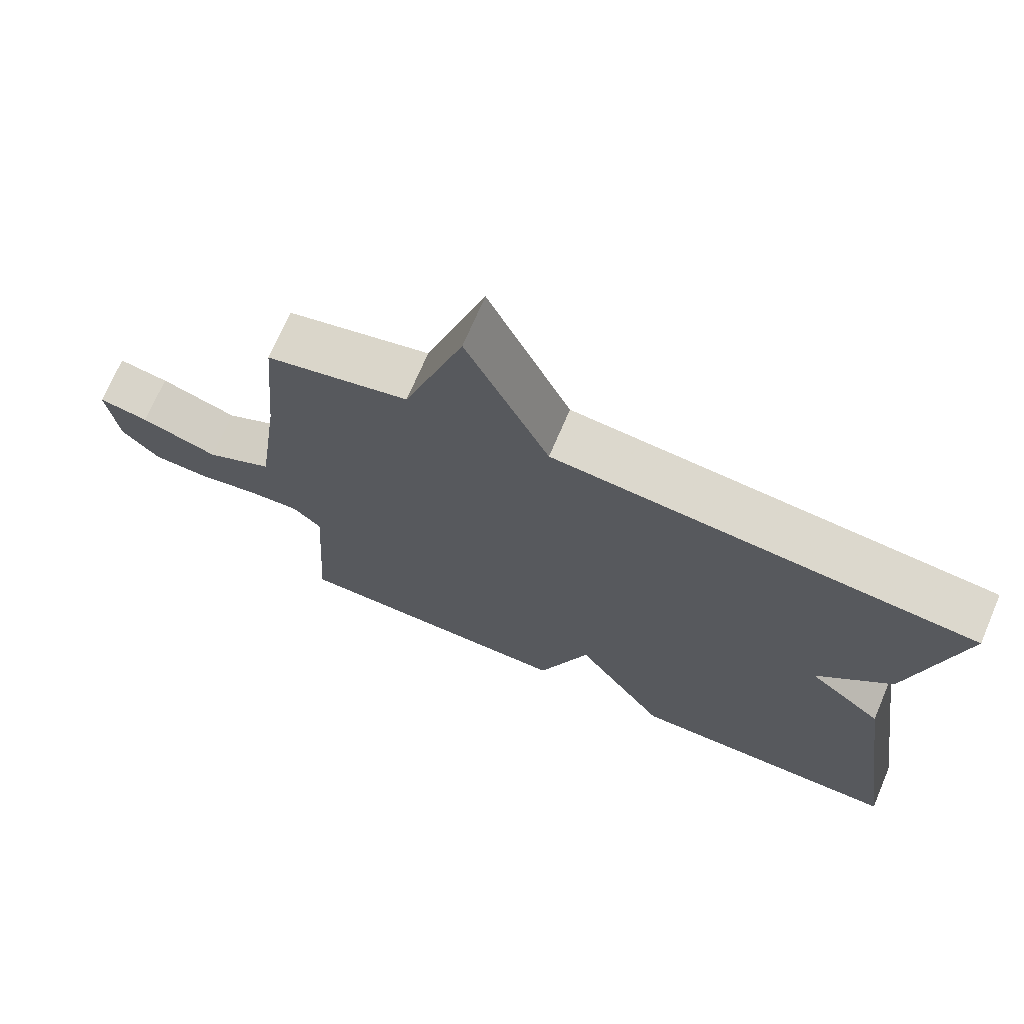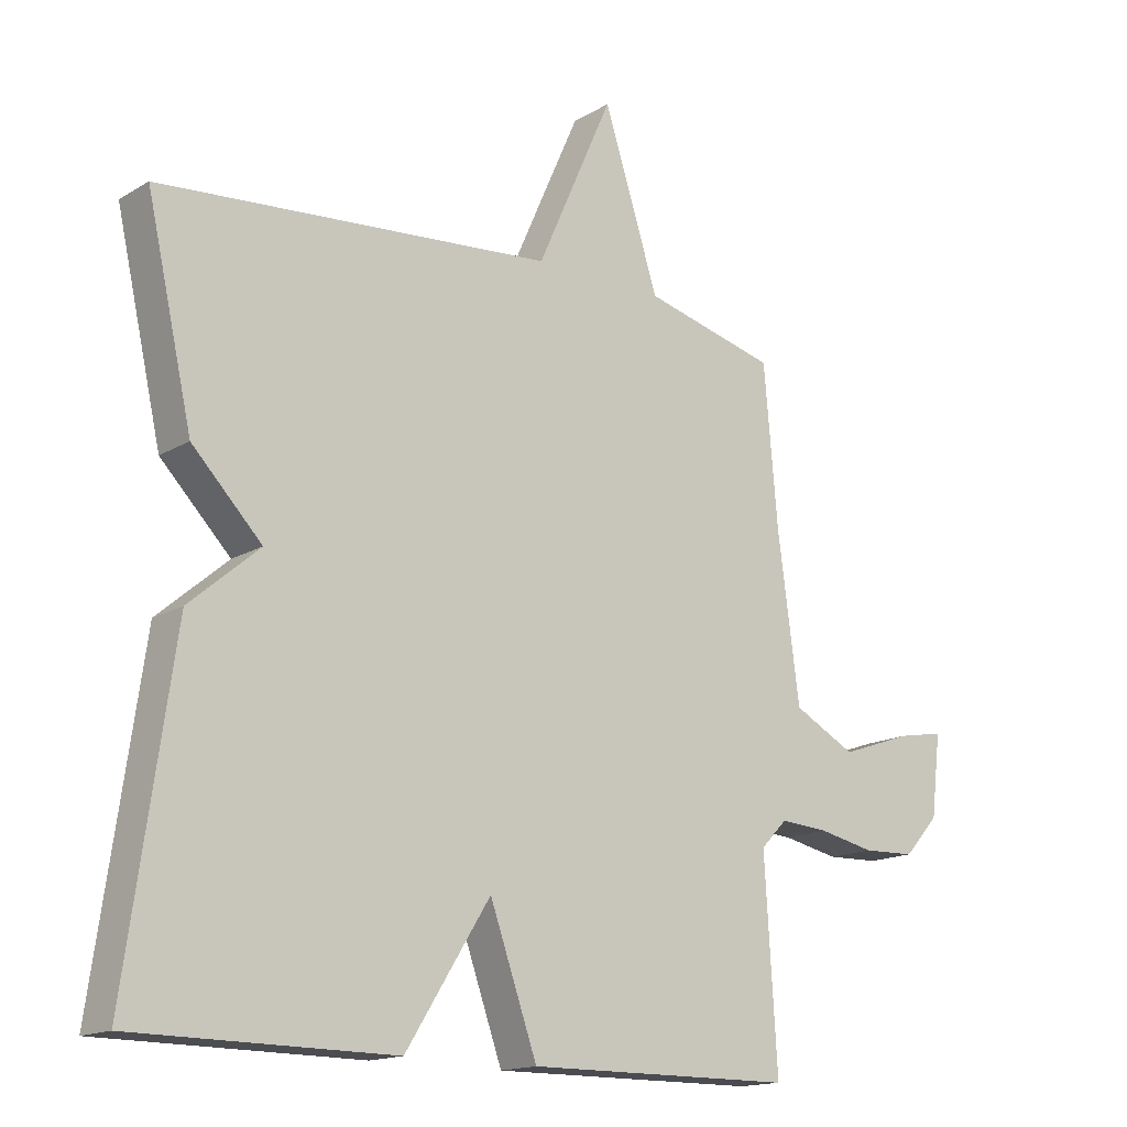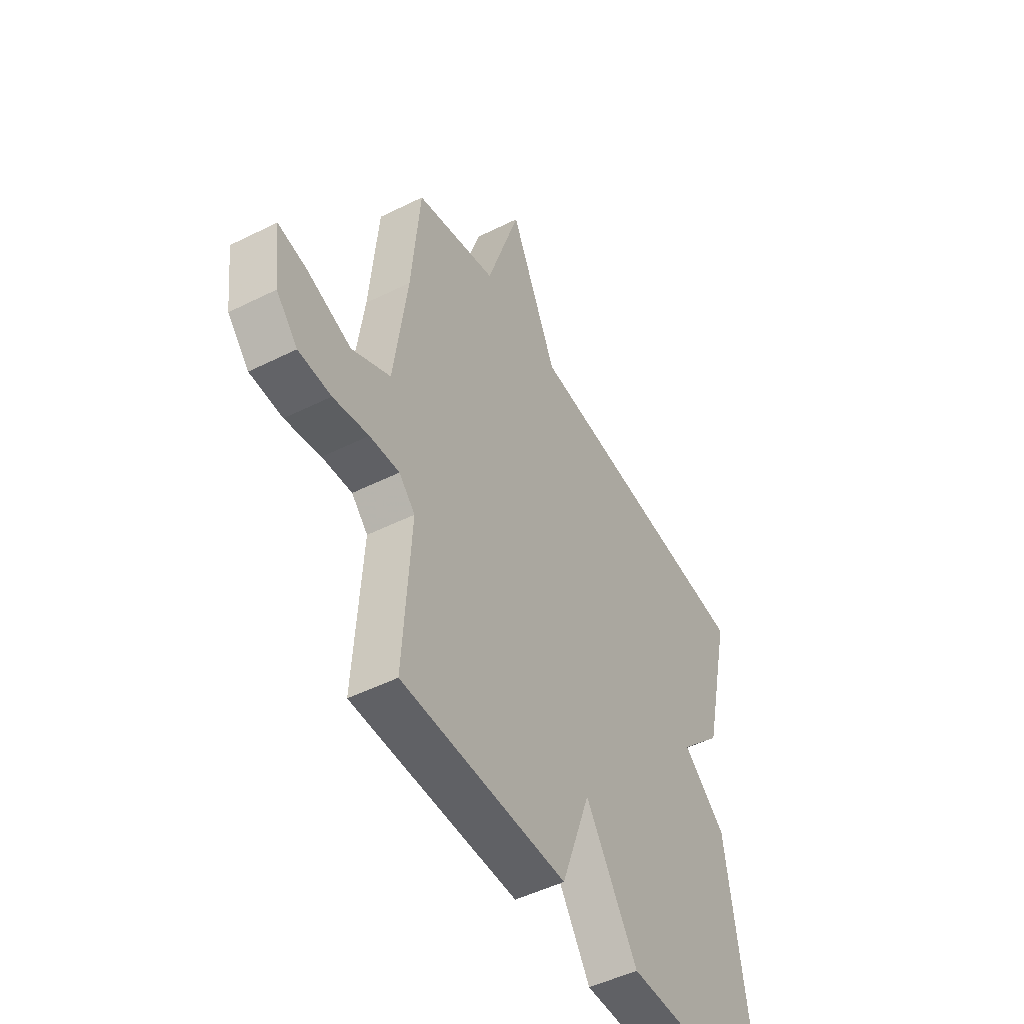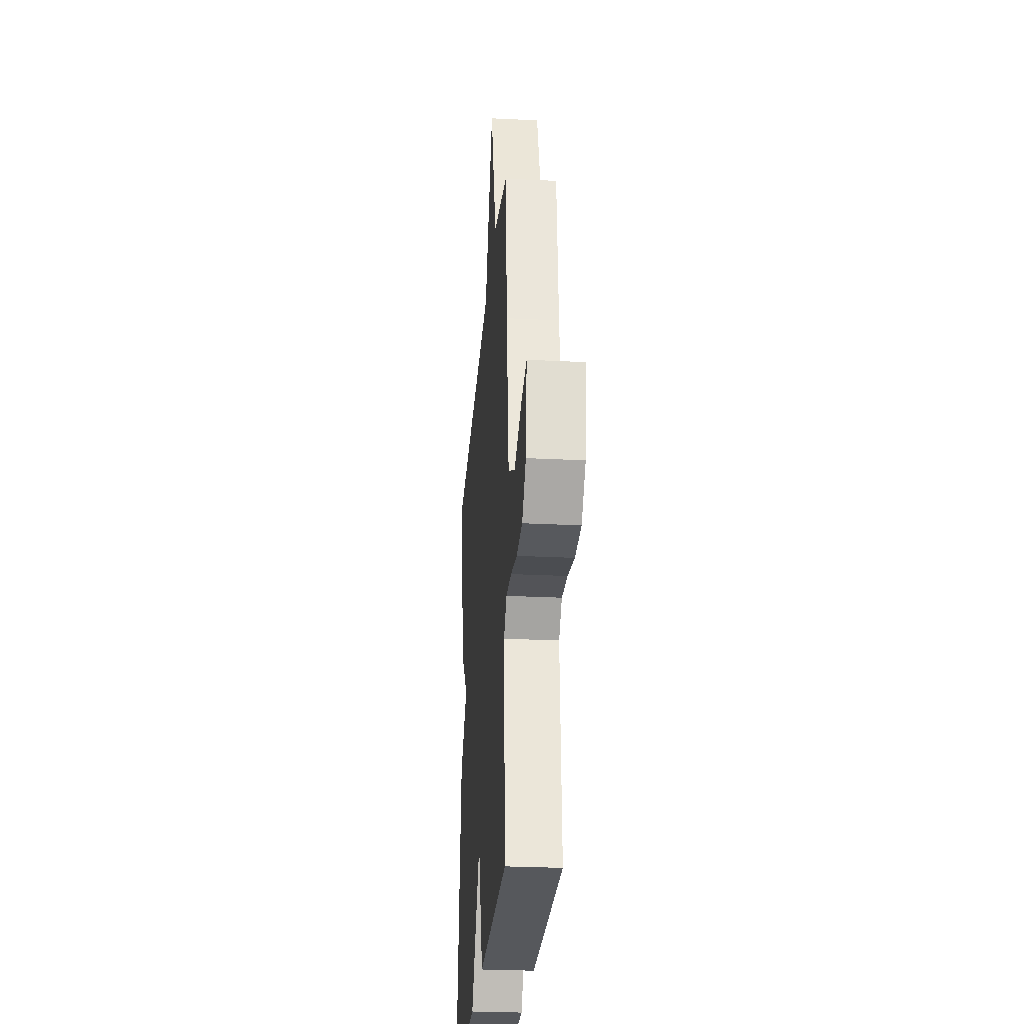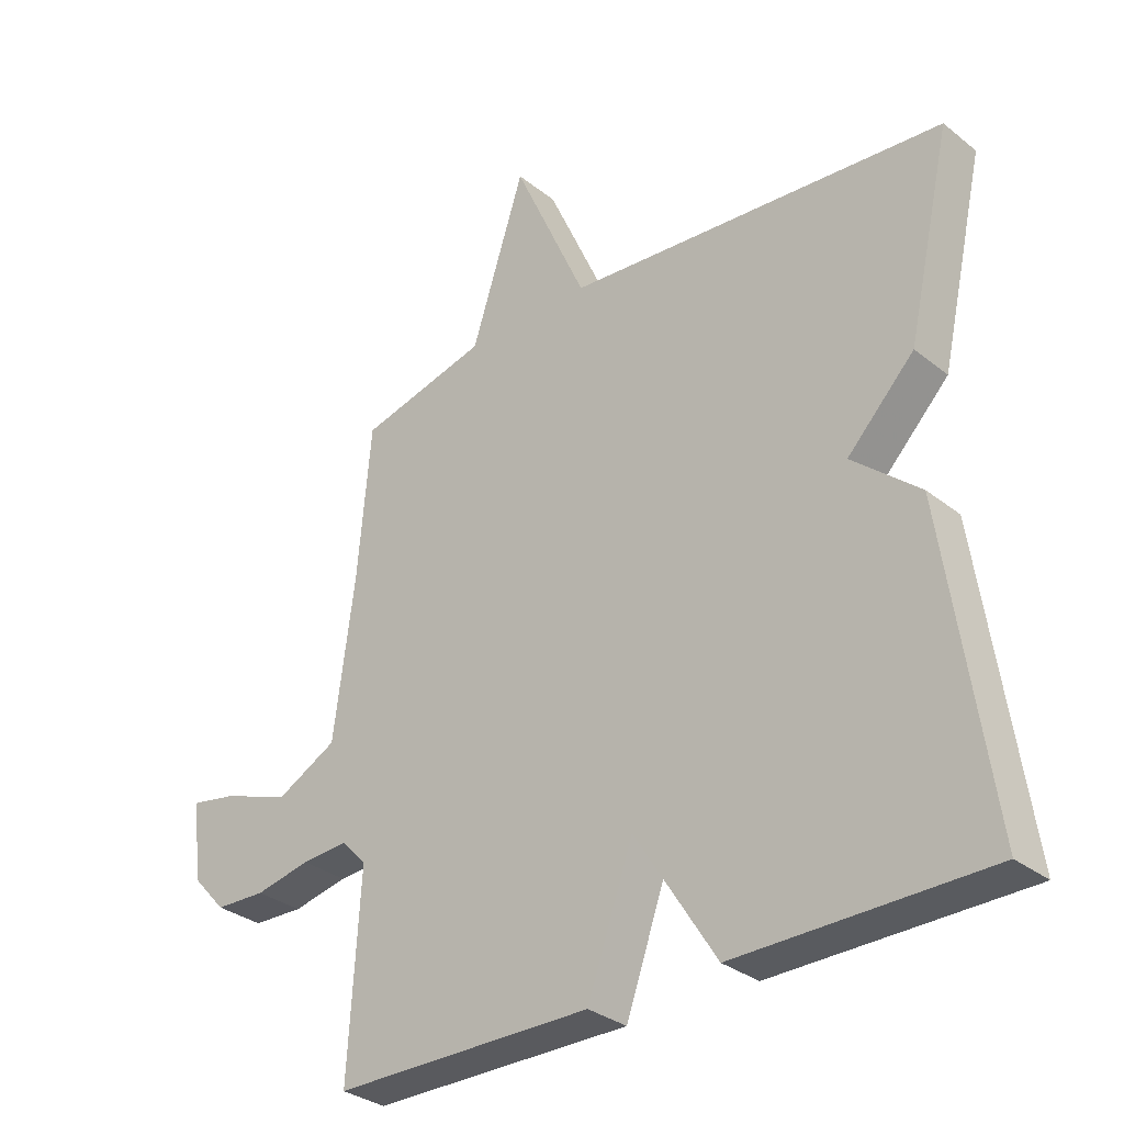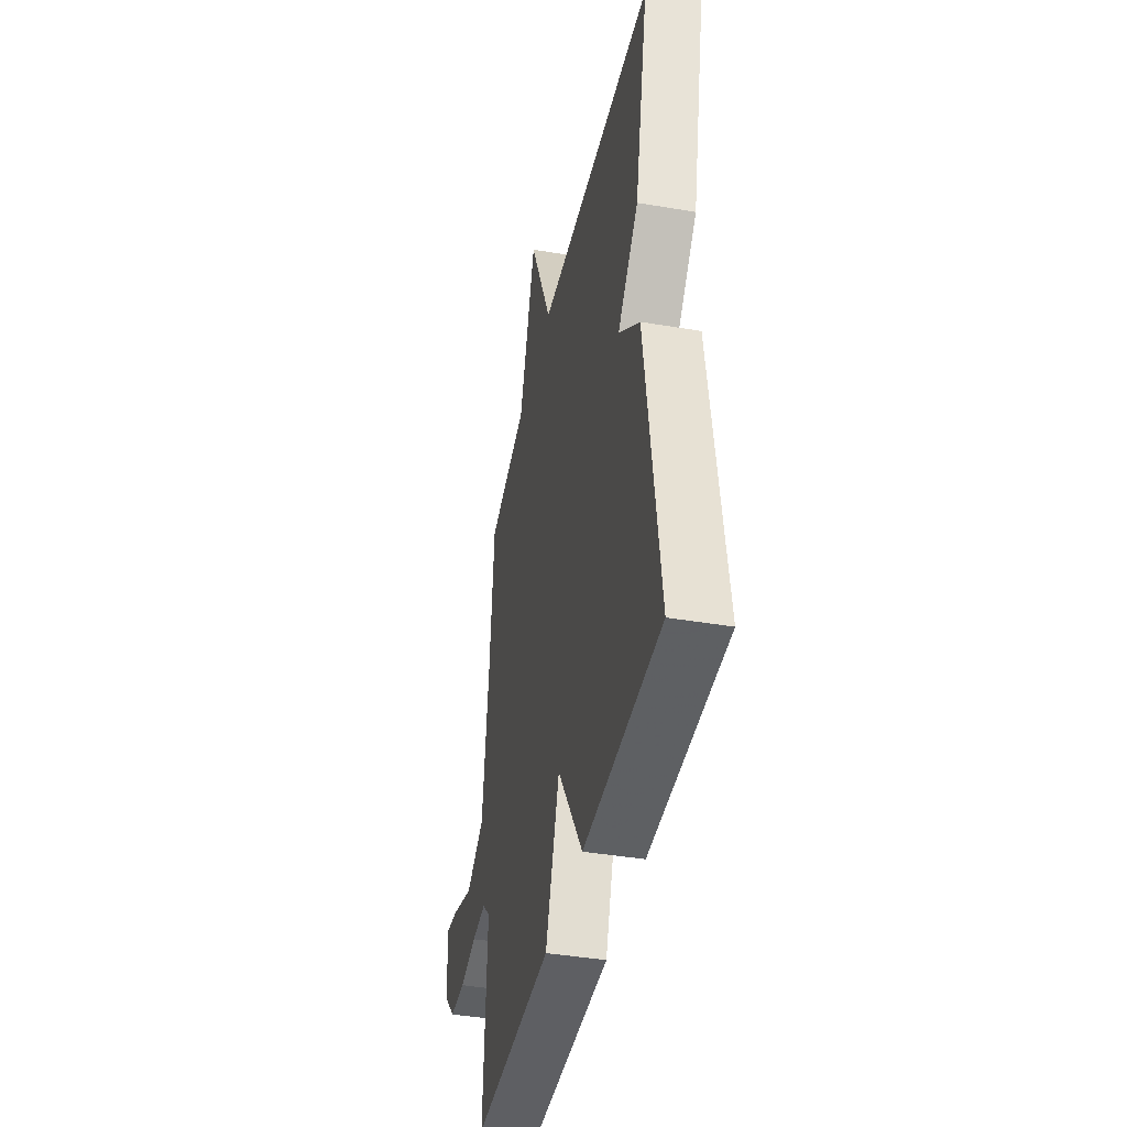
<metadata>
{"format":"obj","ext":"obj","renderer":"f3d","projection":"perspective","resolution":1024,"background":"white","views":[{"elev":71.4,"azim":23.1,"up":"+Z"},{"elev":-15.7,"azim":140.7,"up":"+Z"},{"elev":-49.2,"azim":-61.0,"up":"+Z"},{"elev":-27.4,"azim":-94.5,"up":"+Z"},{"elev":-31.7,"azim":42.0,"up":"+Z"},{"elev":-41.6,"azim":78.4,"up":"+Z"}]}
</metadata>
<code>
v 0.5 0.07 -0.5
v 0.107 0.07 -0.503
v -0.021 0.07 -0.3
v -0.093 0.07 -0.503
v -0.5 0.07 -0.5
v -0.481 0.07 -0.191
v -0.521 0.07 -0.15
v -0.594 0.07 -0.155
v -0.681 0.07 -0.173
v -0.761 0.07 -0.17
v -0.814 0.07 -0.112
v -0.829 0.07 0.012
v -0.758 0.07 -0.001
v -0.649 0.07 -0.039
v -0.554 0.07 0.011
v -0.521 0.07 0.26
v -0.5 0.07 0.5
v -0.298 0.07 0.551
v -0.214 0.07 0.812
v -0.098 0.07 0.551
v 0.5 0.07 0.5
v 0.43 0.07 0.19
v 0.324 0.07 0.081
v 0.43 0.07 -0.01
v 0.5 0 -0.5
v 0.107 0 -0.503
v -0.021 0 -0.3
v -0.093 0 -0.503
v -0.5 0 -0.5
v -0.481 0 -0.191
v -0.521 0 -0.15
v -0.594 0 -0.155
v -0.681 0 -0.173
v -0.761 0 -0.17
v -0.814 0 -0.112
v -0.829 0 0.012
v -0.758 0 -0.001
v -0.649 0 -0.039
v -0.554 0 0.011
v -0.521 0 0.26
v -0.5 0 0.5
v -0.298 0 0.551
v -0.214 0 0.812
v -0.098 0 0.551
v 0.5 0 0.5
v 0.43 0 0.19
v 0.324 0 0.081
v 0.43 0 -0.01
f 1 2 3
f 24 1 3
f 23 24 3
f 20 21 22 23
f 20 23 3
f 4 5 6
f 3 4 6
f 20 3 6
f 19 20 6
f 18 19 6
f 18 6 7
f 17 18 7
f 16 17 7
f 15 16 7
f 14 15 7 8
f 12 13 14
f 11 12 14
f 10 11 14
f 9 10 14
f 8 9 14
f 27 26 25
f 27 25 48
f 27 48 47
f 47 46 45 44
f 27 47 44
f 30 29 28
f 30 28 27
f 30 27 44
f 30 44 43
f 30 43 42
f 31 30 42
f 31 42 41
f 31 41 40
f 31 40 39
f 32 31 39 38
f 38 37 36
f 38 36 35
f 38 35 34
f 38 34 33
f 38 33 32
f 1 25 26 2
f 2 26 27 3
f 3 27 28 4
f 4 28 29 5
f 5 29 30 6
f 6 30 31 7
f 7 31 32 8
f 8 32 33 9
f 9 33 34 10
f 10 34 35 11
f 11 35 36 12
f 12 36 37 13
f 13 37 38 14
f 14 38 39 15
f 15 39 40 16
f 16 40 41 17
f 17 41 42 18
f 18 42 43 19
f 19 43 44 20
f 20 44 45 21
f 21 45 46 22
f 22 46 47 23
f 23 47 48 24
f 24 48 25 1

</code>
